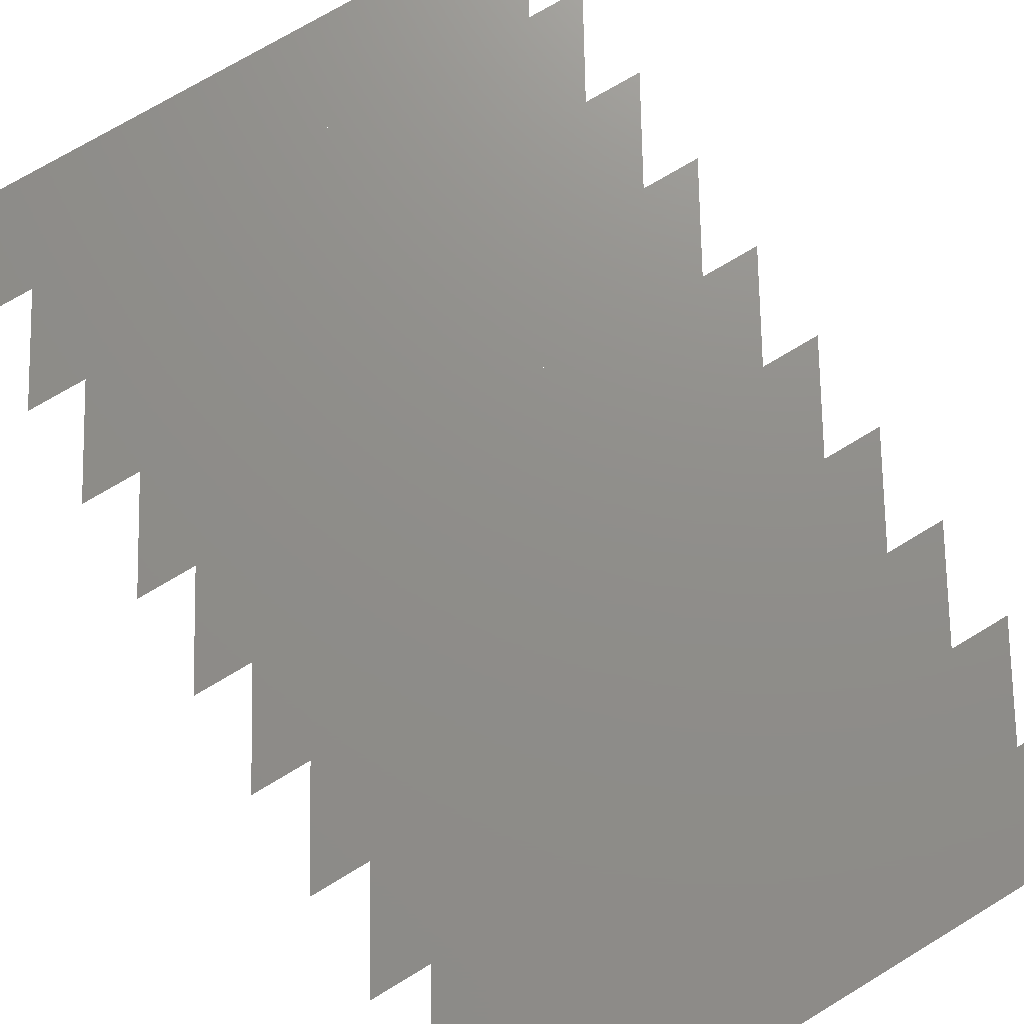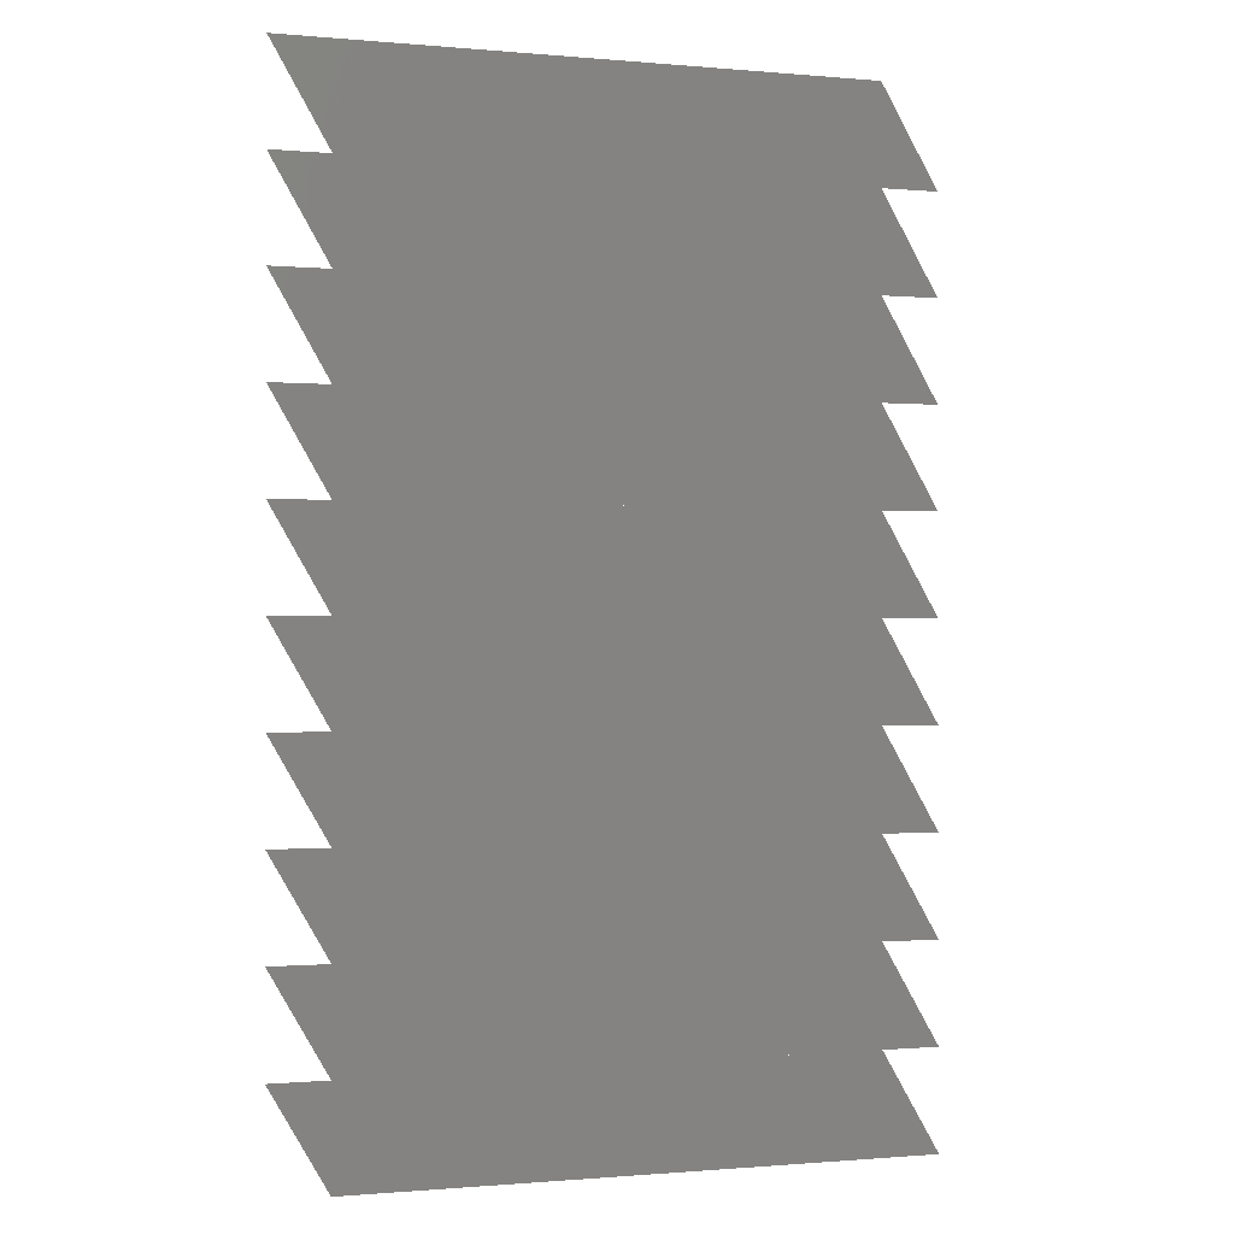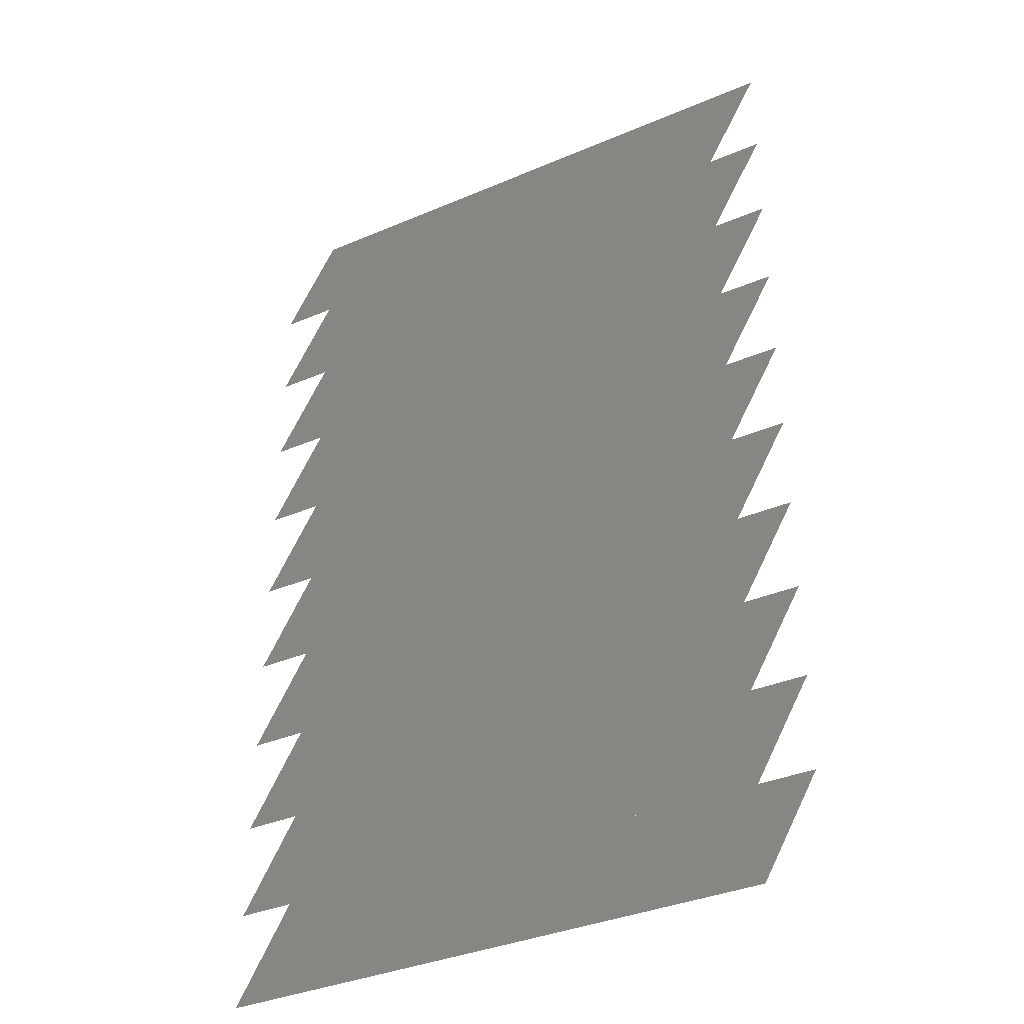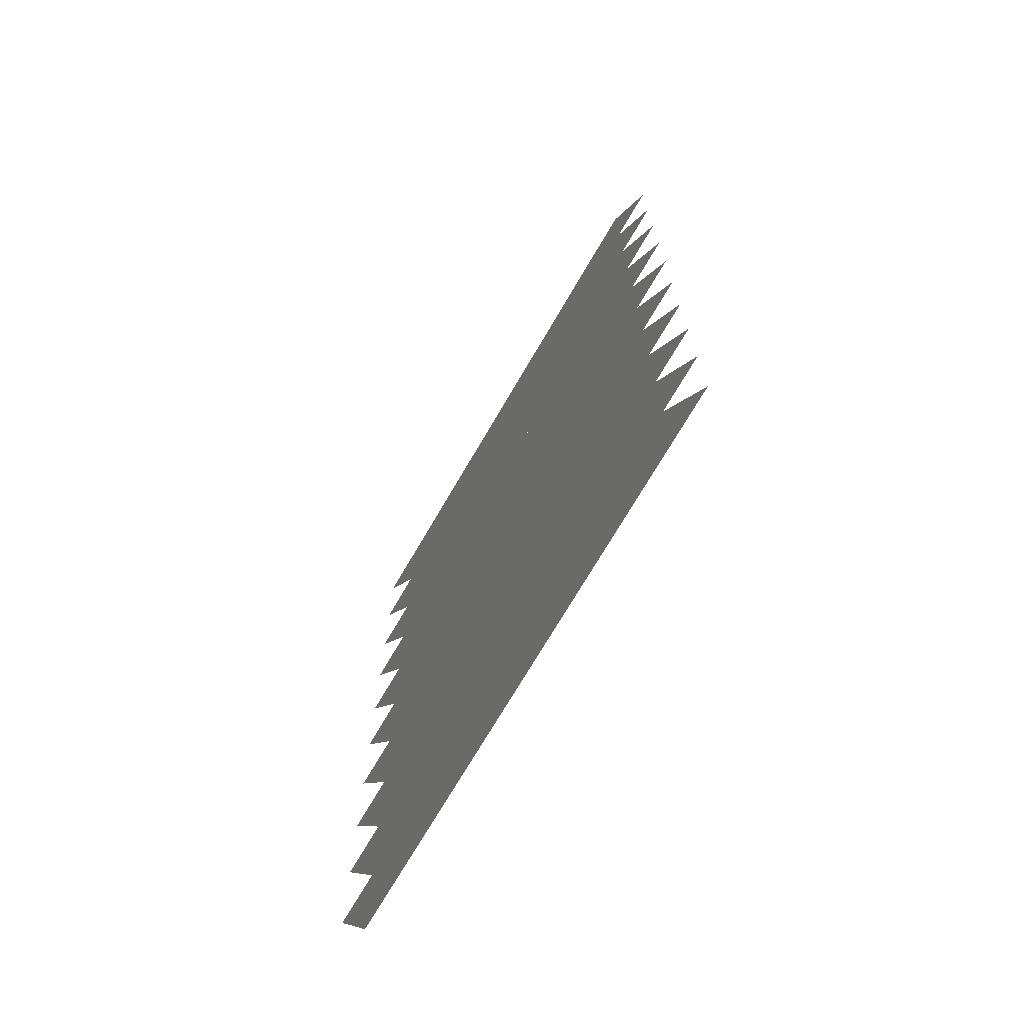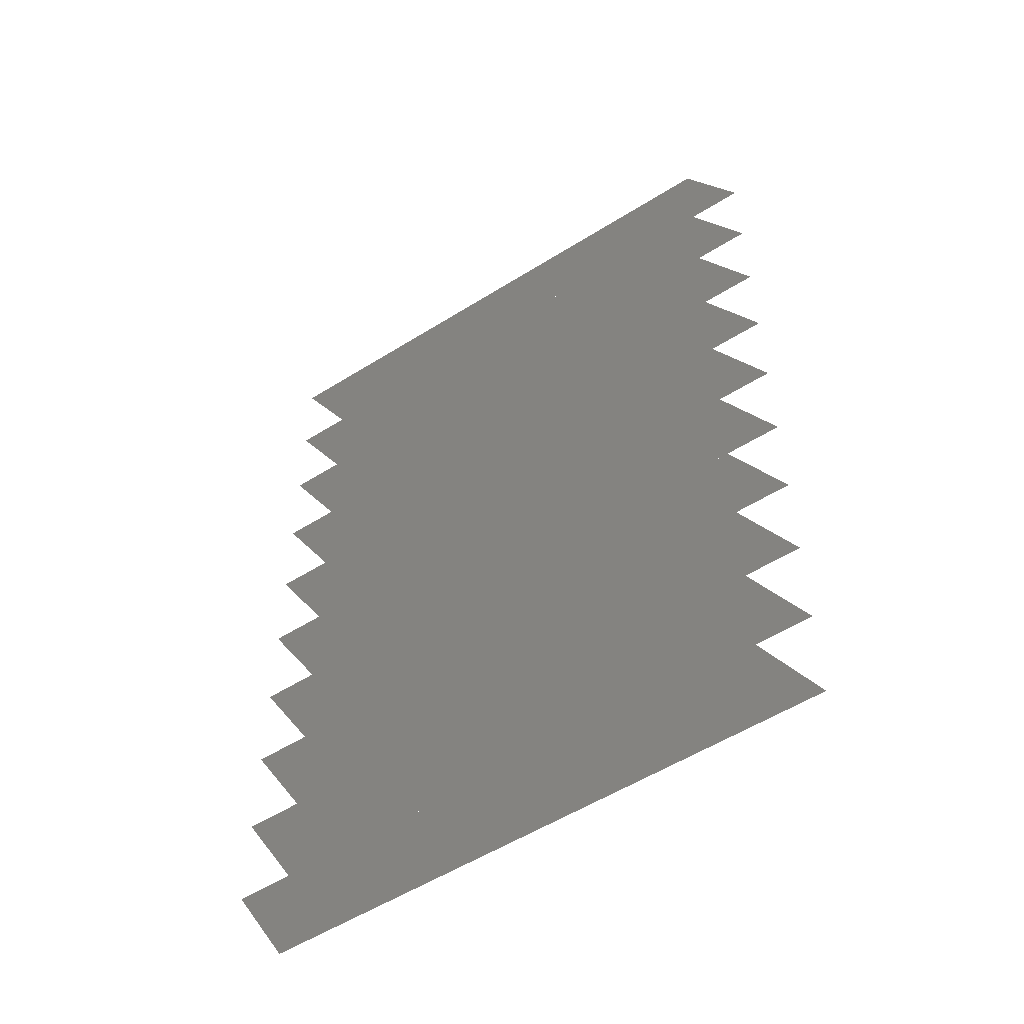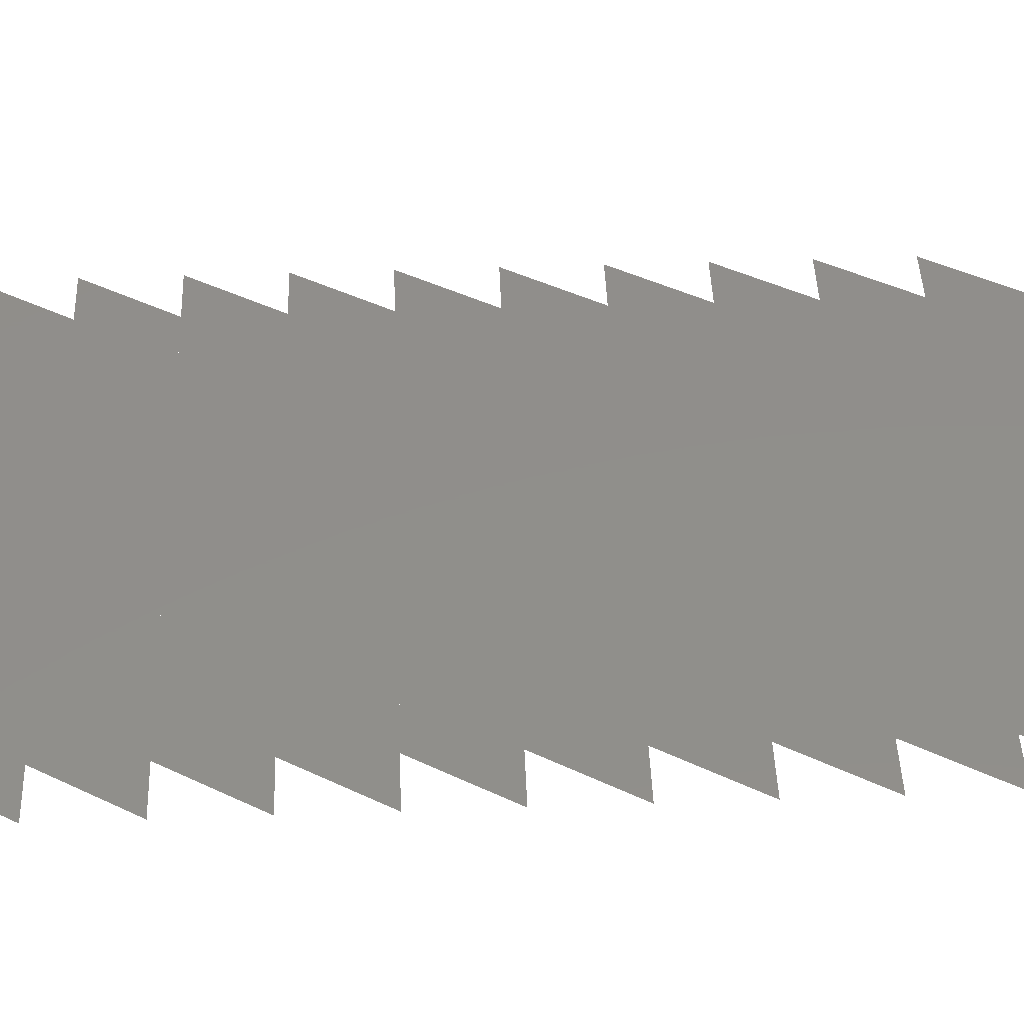
<metadata>
{"format":"stl","ext":"stl","renderer":"f3d","projection":"perspective","resolution":1024,"background":"white","views":[{"elev":73.4,"azim":-31.1,"up":"+Z"},{"elev":-0.7,"azim":161.2,"up":"+Y"},{"elev":-35.7,"azim":29.4,"up":"+Y"},{"elev":-71.6,"azim":-120.2,"up":"+Y"},{"elev":-54.1,"azim":-146.2,"up":"+Y"},{"elev":47.4,"azim":87.8,"up":"+Z"}]}
</metadata>
<code>
# stl→obj: 120 verts, 100 faces
v -34.38 -54.13 0
v -21.88 -54.13 0
v -28.12 -43.3 0
v -15.62 -43.3 0
v -34.38 -43.3 0
v -21.88 -43.3 0
v -28.12 -32.48 0
v -15.62 -32.48 0
v -34.38 -32.48 0
v -21.88 -32.48 0
v -28.12 -21.65 0
v -15.62 -21.65 0
v -34.38 -21.65 0
v -21.88 -21.65 0
v -28.12 -10.83 0
v -15.62 -10.83 0
v -34.38 -10.83 0
v -21.88 -10.83 0
v -28.12 0 0
v -15.62 0 0
v -34.38 0 0
v -21.88 0 0
v -28.12 10.83 0
v -15.62 10.83 0
v -34.38 10.83 0
v -21.88 10.83 0
v -28.12 21.65 0
v -15.62 21.65 0
v -34.38 21.65 0
v -21.88 21.65 0
v -28.12 32.48 0
v -15.62 32.48 0
v -34.38 32.48 0
v -21.88 32.48 0
v -28.12 43.3 0
v -15.62 43.3 0
v -34.38 43.3 0
v -21.88 43.3 0
v -28.12 54.13 0
v -15.62 54.13 0
v -9.375 -54.13 0
v -3.125 -43.3 0
v -9.375 -43.3 0
v -3.125 -32.48 0
v -9.375 -32.48 0
v -3.125 -21.65 0
v -9.375 -21.65 0
v -3.125 -10.83 0
v -9.375 -10.83 0
v -3.125 0 0
v -9.375 0 0
v -3.125 10.83 0
v -9.375 10.83 0
v -3.125 21.65 0
v -9.375 21.65 0
v -3.125 32.48 0
v -9.375 32.48 0
v -3.125 43.3 0
v -9.375 43.3 0
v -3.125 54.13 0
v 3.125 -54.13 0
v 9.375 -43.3 0
v 3.125 -43.3 0
v 9.375 -32.48 0
v 3.125 -32.48 0
v 9.375 -21.65 0
v 3.125 -21.65 0
v 9.375 -10.83 0
v 3.125 -10.83 0
v 9.375 0 0
v 3.125 0 0
v 9.375 10.83 0
v 3.125 10.83 0
v 9.375 21.65 0
v 3.125 21.65 0
v 9.375 32.48 0
v 3.125 32.48 0
v 9.375 43.3 0
v 3.125 43.3 0
v 9.375 54.13 0
v 15.62 -54.13 0
v 21.88 -43.3 0
v 15.62 -43.3 0
v 21.88 -32.48 0
v 15.62 -32.48 0
v 21.88 -21.65 0
v 15.62 -21.65 0
v 21.88 -10.83 0
v 15.62 -10.83 0
v 21.88 0 0
v 15.62 0 0
v 21.88 10.83 0
v 15.62 10.83 0
v 21.88 21.65 0
v 15.62 21.65 0
v 21.88 32.48 0
v 15.62 32.48 0
v 21.88 43.3 0
v 15.62 43.3 0
v 21.88 54.13 0
v 28.12 -54.13 0
v 34.38 -43.3 0
v 28.12 -43.3 0
v 34.38 -32.48 0
v 28.12 -32.48 0
v 34.38 -21.65 0
v 28.12 -21.65 0
v 34.38 -10.83 0
v 28.12 -10.83 0
v 34.38 0 0
v 28.12 0 0
v 34.38 10.83 0
v 28.12 10.83 0
v 34.38 21.65 0
v 28.12 21.65 0
v 34.38 32.48 0
v 28.12 32.48 0
v 34.38 43.3 0
v 28.12 43.3 0
v 34.38 54.13 0
f 1 2 3
f 3 2 4
f 5 6 7
f 7 6 8
f 9 10 11
f 11 10 12
f 13 14 15
f 15 14 16
f 17 18 19
f 19 18 20
f 21 22 23
f 23 22 24
f 25 26 27
f 27 26 28
f 29 30 31
f 31 30 32
f 33 34 35
f 35 34 36
f 37 38 39
f 39 38 40
f 2 41 4
f 4 41 42
f 6 43 8
f 8 43 44
f 10 45 12
f 12 45 46
f 14 47 16
f 16 47 48
f 18 49 20
f 20 49 50
f 22 51 24
f 24 51 52
f 26 53 28
f 28 53 54
f 30 55 32
f 32 55 56
f 34 57 36
f 36 57 58
f 38 59 40
f 40 59 60
f 41 61 42
f 42 61 62
f 43 63 44
f 44 63 64
f 45 65 46
f 46 65 66
f 47 67 48
f 48 67 68
f 49 69 50
f 50 69 70
f 51 71 52
f 52 71 72
f 53 73 54
f 54 73 74
f 55 75 56
f 56 75 76
f 57 77 58
f 58 77 78
f 59 79 60
f 60 79 80
f 61 81 62
f 62 81 82
f 63 83 64
f 64 83 84
f 65 85 66
f 66 85 86
f 67 87 68
f 68 87 88
f 69 89 70
f 70 89 90
f 71 91 72
f 72 91 92
f 73 93 74
f 74 93 94
f 75 95 76
f 76 95 96
f 77 97 78
f 78 97 98
f 79 99 80
f 80 99 100
f 81 101 82
f 82 101 102
f 83 103 84
f 84 103 104
f 85 105 86
f 86 105 106
f 87 107 88
f 88 107 108
f 89 109 90
f 90 109 110
f 91 111 92
f 92 111 112
f 93 113 94
f 94 113 114
f 95 115 96
f 96 115 116
f 97 117 98
f 98 117 118
f 99 119 100
f 100 119 120

</code>
